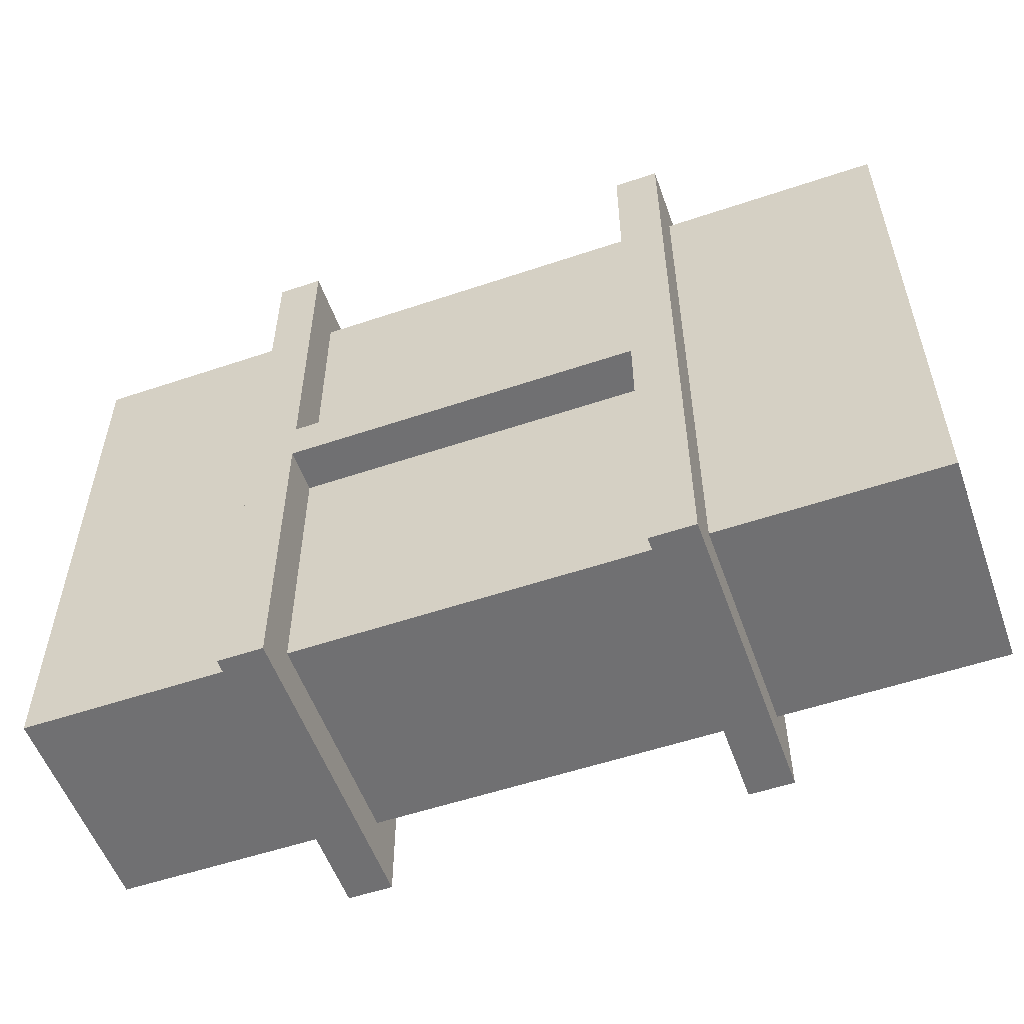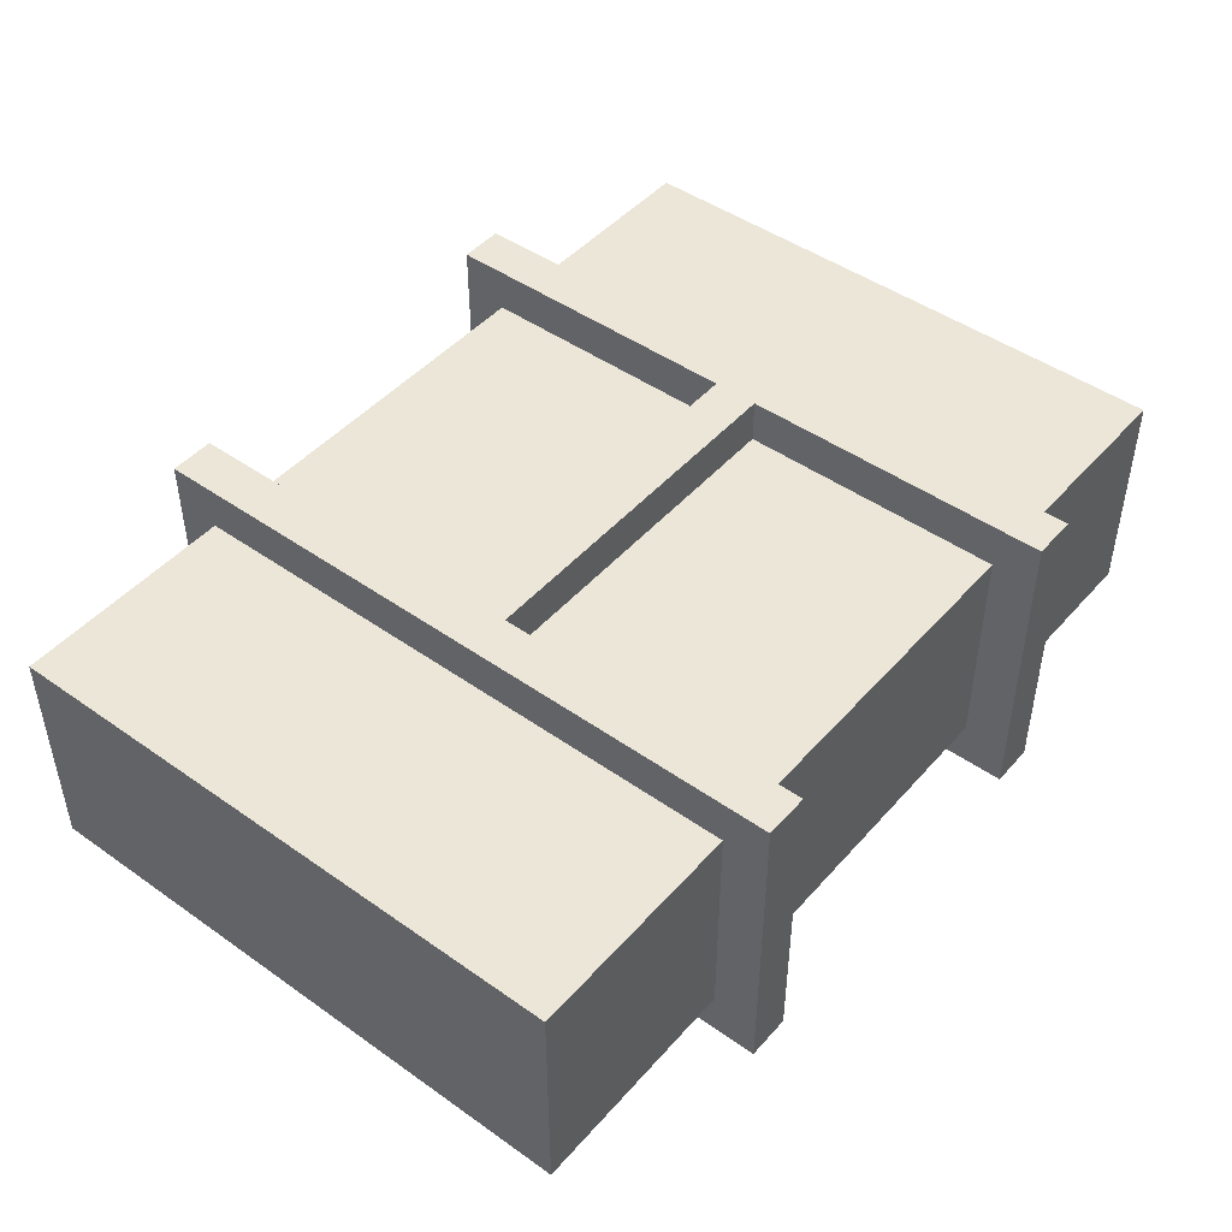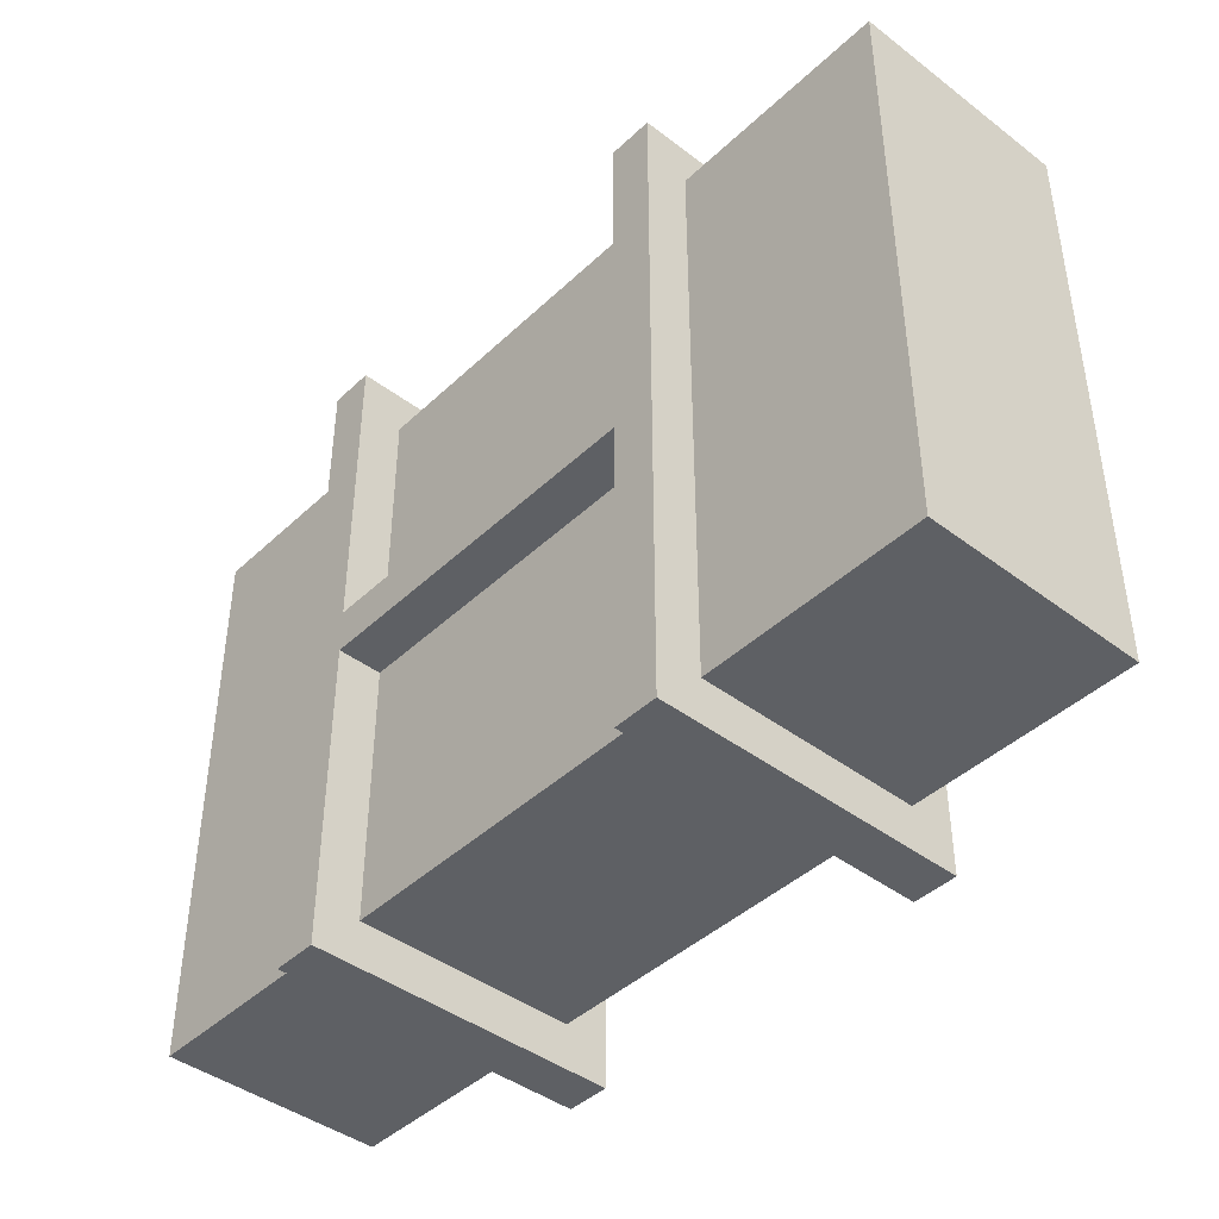
<metadata>
{"format":"obj","ext":"obj","renderer":"f3d","projection":"perspective","resolution":1024,"background":"white","views":[{"elev":-55.0,"azim":-160.4,"up":"+Z"},{"elev":46.5,"azim":-51.2,"up":"+Y"},{"elev":-42.8,"azim":-132.0,"up":"+Z"}]}
</metadata>
<code>
o
v -1 0 0.7
v -1 0 0.1
v -1 0 0
v -1 0 -0.6
v -1 0.2 0.7
v -1 0.2 0.1
v -1 0.2 0
v -1 0.2 -0.6
v -1 0.3 0.7
v -1 0.3 0.1
v -1 0.3 0
v -1 0.3 -0.6
v -1 0.5 0.7
v -1 0.5 0.1
v -1 0.5 0
v -1 0.5 -0.6
v -0.5 -0.1 0.8
v -0.5 -0.1 -0.7
v -0.5 0 0.7
v -0.5 0 0.1
v -0.5 0 0
v -0.5 0 -0.6
v -0.5 0.2 0.7
v -0.5 0.2 -0.6
v -0.5 0.3 0.7
v -0.5 0.3 -0.6
v -0.5 0.5 0.7
v -0.5 0.5 0.6
v -0.5 0.5 0.5
v -0.5 0.5 0.3
v -0.5 0.5 0.2
v -0.5 0.5 0.1
v -0.5 0.5 0
v -0.5 0.5 -0.1
v -0.5 0.5 -0.2
v -0.5 0.5 -0.4
v -0.5 0.5 -0.5
v -0.5 0.5 -0.6
v -0.5 0.6 0.8
v -0.5 0.6 -0.7
v 0.4 -0.1 0.8
v 0.4 -0.1 0.1
v 0.4 -0.1 0
v 0.4 -0.1 -0.7
v 0.4 0 0.7
v 0.4 0 0.1
v 0.4 0 0
v 0.4 0 -0.6
v 0.4 0.2 0.7
v 0.4 0.2 -0.6
v 0.4 0.3 0.7
v 0.4 0.3 -0.6
v 0.4 0.5 0.7
v 0.4 0.5 0.6
v 0.4 0.5 0.5
v 0.4 0.5 0.3
v 0.4 0.5 0.2
v 0.4 0.5 0.1
v 0.4 0.5 0
v 0.4 0.5 -0.1
v 0.4 0.5 -0.2
v 0.4 0.5 -0.4
v 0.4 0.5 -0.5
v 0.4 0.5 -0.6
v 0.4 0.6 0.8
v 0.4 0.6 0.1
v 0.4 0.6 0
v 0.4 0.6 -0.7
v -0.4 -0.1 0.8
v -0.4 -0.1 0.1
v -0.4 -0.1 0
v -0.4 -0.1 -0.7
v -0.4 0 0.7
v -0.4 0 0.1
v -0.4 0 0
v -0.4 0 -0.6
v -0.4 0.2 0.7
v -0.4 0.2 -0.6
v -0.4 0.3 0.7
v -0.4 0.3 -0.6
v -0.4 0.5 0.7
v -0.4 0.5 0.6
v -0.4 0.5 0.5
v -0.4 0.5 0.3
v -0.4 0.5 0.2
v -0.4 0.5 0.1
v -0.4 0.5 0
v -0.4 0.5 -0.1
v -0.4 0.5 -0.2
v -0.4 0.5 -0.4
v -0.4 0.5 -0.5
v -0.4 0.5 -0.6
v -0.4 0.6 0.8
v -0.4 0.6 0.1
v -0.4 0.6 0
v -0.4 0.6 -0.7
v 0.5 -0.1 0.8
v 0.5 -0.1 -0.7
v 0.5 0 0.7
v 0.5 0 0.1
v 0.5 0 0
v 0.5 0 -0.6
v 0.5 0.2 0.7
v 0.5 0.2 -0.6
v 0.5 0.3 0.7
v 0.5 0.3 -0.6
v 0.5 0.5 0.7
v 0.5 0.5 0.6
v 0.5 0.5 0.5
v 0.5 0.5 0.3
v 0.5 0.5 0.2
v 0.5 0.5 0.1
v 0.5 0.5 0
v 0.5 0.5 -0.1
v 0.5 0.5 -0.2
v 0.5 0.5 -0.4
v 0.5 0.5 -0.5
v 0.5 0.5 -0.6
v 0.5 0.6 0.8
v 0.5 0.6 -0.7
v 1 0 0.7
v 1 0 0.1
v 1 0 0
v 1 0 -0.6
v 1 0.2 0.7
v 1 0.2 0.1
v 1 0.2 0
v 1 0.2 -0.6
v 1 0.3 0.7
v 1 0.3 0.1
v 1 0.3 0
v 1 0.3 -0.6
v 1 0.5 0.7
v 1 0.5 0.1
v 1 0.5 0
v 1 0.5 -0.6
v -0.5 -0.1 0.8
v -0.5 0.6 0.8
v -0.4 -0.1 0.8
v -0.4 0.6 0.8
v 0.4 -0.1 0.8
v 0.4 0.6 0.8
v 0.5 -0.1 0.8
v 0.5 0.6 0.8
v -1 0 0.7
v -1 0.2 0.7
v -1 0.3 0.7
v -1 0.5 0.7
v -0.9 0 0.7
v -0.9 0.2 0.7
v -0.9 0.3 0.7
v -0.9 0.5 0.7
v -0.8 0 0.7
v -0.8 0.2 0.7
v -0.8 0.3 0.7
v -0.8 0.5 0.7
v -0.5 0 0.7
v -0.5 0.2 0.7
v -0.5 0.3 0.7
v -0.5 0.5 0.7
v -0.4 0 0.7
v -0.4 0.2 0.7
v -0.4 0.3 0.7
v -0.4 0.5 0.7
v -0.1 0 0.7
v -0.1 0.2 0.7
v -0.1 0.3 0.7
v -0.1 0.5 0.7
v 0.1 0 0.7
v 0.1 0.2 0.7
v 0.1 0.3 0.7
v 0.1 0.5 0.7
v 0.4 0 0.7
v 0.4 0.2 0.7
v 0.4 0.3 0.7
v 0.4 0.5 0.7
v 0.5 0 0.7
v 0.5 0.2 0.7
v 0.5 0.3 0.7
v 0.5 0.5 0.7
v 0.8 0 0.7
v 0.8 0.2 0.7
v 0.8 0.3 0.7
v 0.8 0.5 0.7
v 0.9 0 0.7
v 0.9 0.2 0.7
v 0.9 0.3 0.7
v 0.9 0.5 0.7
v 1 0 0.7
v 1 0.2 0.7
v 1 0.3 0.7
v 1 0.5 0.7
v -0.4 -0.1 0.1
v -0.4 0 0.1
v -0.4 0.5 0.1
v -0.4 0.6 0.1
v -0.1 0 0.1
v -0.1 0.5 0.1
v 0.1 0 0.1
v 0.1 0.5 0.1
v 0.4 -0.1 0.1
v 0.4 0 0.1
v 0.4 0.5 0.1
v 0.4 0.6 0.1
v -0.4 -0.1 0
v -0.4 0 0
v -0.4 0.5 0
v -0.4 0.6 0
v -0.1 0 0
v -0.1 0.5 0
v 0.1 0 0
v 0.1 0.5 0
v 0.4 -0.1 0
v 0.4 0 0
v 0.4 0.5 0
v 0.4 0.6 0
v -1 0 -0.6
v -1 0.2 -0.6
v -1 0.3 -0.6
v -1 0.5 -0.6
v -0.9 0 -0.6
v -0.9 0.2 -0.6
v -0.9 0.3 -0.6
v -0.9 0.5 -0.6
v -0.8 0 -0.6
v -0.8 0.2 -0.6
v -0.8 0.3 -0.6
v -0.8 0.5 -0.6
v -0.5 0 -0.6
v -0.5 0.2 -0.6
v -0.5 0.3 -0.6
v -0.5 0.5 -0.6
v -0.4 0 -0.6
v -0.4 0.2 -0.6
v -0.4 0.3 -0.6
v -0.4 0.5 -0.6
v -0.1 0 -0.6
v -0.1 0.2 -0.6
v -0.1 0.3 -0.6
v -0.1 0.5 -0.6
v 0.1 0 -0.6
v 0.1 0.2 -0.6
v 0.1 0.3 -0.6
v 0.1 0.5 -0.6
v 0.4 0 -0.6
v 0.4 0.2 -0.6
v 0.4 0.3 -0.6
v 0.4 0.5 -0.6
v 0.5 0 -0.6
v 0.5 0.2 -0.6
v 0.5 0.3 -0.6
v 0.5 0.5 -0.6
v 0.8 0 -0.6
v 0.8 0.2 -0.6
v 0.8 0.3 -0.6
v 0.8 0.5 -0.6
v 0.9 0 -0.6
v 0.9 0.2 -0.6
v 0.9 0.3 -0.6
v 0.9 0.5 -0.6
v 1 0 -0.6
v 1 0.2 -0.6
v 1 0.3 -0.6
v 1 0.5 -0.6
v -0.5 -0.1 -0.7
v -0.5 0.6 -0.7
v -0.4 -0.1 -0.7
v -0.4 0.6 -0.7
v 0.4 -0.1 -0.7
v 0.4 0.6 -0.7
v 0.5 -0.1 -0.7
v 0.5 0.6 -0.7
v -0.5 -0.1 0.8
v -0.4 -0.1 0.8
v 0.4 -0.1 0.8
v 0.5 -0.1 0.8
v -0.4 -0.1 0.1
v 0.4 -0.1 0.1
v -0.4 -0.1 0
v 0.4 -0.1 0
v -0.5 -0.1 -0.7
v -0.4 -0.1 -0.7
v 0.4 -0.1 -0.7
v 0.5 -0.1 -0.7
v -1 0 0.7
v -0.9 0 0.7
v -0.8 0 0.7
v -0.5 0 0.7
v -0.4 0 0.7
v -0.1 0 0.7
v 0.1 0 0.7
v 0.4 0 0.7
v 0.5 0 0.7
v 0.8 0 0.7
v 0.9 0 0.7
v 1 0 0.7
v -1 0 0.1
v -0.9 0 0.1
v -0.8 0 0.1
v -0.5 0 0.1
v -0.4 0 0.1
v -0.1 0 0.1
v 0.1 0 0.1
v 0.4 0 0.1
v 0.5 0 0.1
v 0.8 0 0.1
v 0.9 0 0.1
v 1 0 0.1
v -1 0 0
v -0.9 0 0
v -0.8 0 0
v -0.5 0 0
v -0.4 0 0
v -0.1 0 0
v 0.1 0 0
v 0.4 0 0
v 0.5 0 0
v 0.8 0 0
v 0.9 0 0
v 1 0 0
v -1 0 -0.6
v -0.9 0 -0.6
v -0.8 0 -0.6
v -0.5 0 -0.6
v -0.4 0 -0.6
v -0.1 0 -0.6
v 0.1 0 -0.6
v 0.4 0 -0.6
v 0.5 0 -0.6
v 0.8 0 -0.6
v 0.9 0 -0.6
v 1 0 -0.6
v -1 0.5 0.7
v -0.9 0.5 0.7
v -0.8 0.5 0.7
v -0.5 0.5 0.7
v -0.4 0.5 0.7
v -0.1 0.5 0.7
v 0.1 0.5 0.7
v 0.4 0.5 0.7
v 0.5 0.5 0.7
v 0.8 0.5 0.7
v 0.9 0.5 0.7
v 1 0.5 0.7
v -0.6 0.5 0.6
v -0.5 0.5 0.6
v -0.4 0.5 0.6
v -0.3 0.5 0.6
v 0.3 0.5 0.6
v 0.4 0.5 0.6
v 0.5 0.5 0.6
v 0.6 0.5 0.6
v -0.7 0.5 0.5
v -0.6 0.5 0.5
v -0.5 0.5 0.5
v -0.4 0.5 0.5
v -0.3 0.5 0.5
v -0.2 0.5 0.5
v 0.2 0.5 0.5
v 0.3 0.5 0.5
v 0.4 0.5 0.5
v 0.5 0.5 0.5
v 0.6 0.5 0.5
v 0.7 0.5 0.5
v -0.7 0.5 0.3
v -0.6 0.5 0.3
v -0.5 0.5 0.3
v -0.4 0.5 0.3
v -0.3 0.5 0.3
v -0.2 0.5 0.3
v 0.2 0.5 0.3
v 0.3 0.5 0.3
v 0.4 0.5 0.3
v 0.5 0.5 0.3
v 0.6 0.5 0.3
v 0.7 0.5 0.3
v -0.6 0.5 0.2
v -0.5 0.5 0.2
v -0.4 0.5 0.2
v -0.3 0.5 0.2
v 0.3 0.5 0.2
v 0.4 0.5 0.2
v 0.5 0.5 0.2
v 0.6 0.5 0.2
v -1 0.5 0.1
v -0.9 0.5 0.1
v -0.8 0.5 0.1
v -0.5 0.5 0.1
v -0.4 0.5 0.1
v -0.1 0.5 0.1
v 0.1 0.5 0.1
v 0.4 0.5 0.1
v 0.5 0.5 0.1
v 0.8 0.5 0.1
v 0.9 0.5 0.1
v 1 0.5 0.1
v -1 0.5 0
v -0.9 0.5 0
v -0.8 0.5 0
v -0.5 0.5 0
v -0.4 0.5 0
v -0.1 0.5 0
v 0.1 0.5 0
v 0.4 0.5 0
v 0.5 0.5 0
v 0.8 0.5 0
v 0.9 0.5 0
v 1 0.5 0
v -0.6 0.5 -0.1
v -0.5 0.5 -0.1
v -0.4 0.5 -0.1
v -0.3 0.5 -0.1
v 0.3 0.5 -0.1
v 0.4 0.5 -0.1
v 0.5 0.5 -0.1
v 0.6 0.5 -0.1
v -0.7 0.5 -0.2
v -0.6 0.5 -0.2
v -0.5 0.5 -0.2
v -0.4 0.5 -0.2
v -0.3 0.5 -0.2
v -0.2 0.5 -0.2
v 0.2 0.5 -0.2
v 0.3 0.5 -0.2
v 0.4 0.5 -0.2
v 0.5 0.5 -0.2
v 0.6 0.5 -0.2
v 0.7 0.5 -0.2
v -0.7 0.5 -0.4
v -0.6 0.5 -0.4
v -0.5 0.5 -0.4
v -0.4 0.5 -0.4
v -0.3 0.5 -0.4
v -0.2 0.5 -0.4
v 0.2 0.5 -0.4
v 0.3 0.5 -0.4
v 0.4 0.5 -0.4
v 0.5 0.5 -0.4
v 0.6 0.5 -0.4
v 0.7 0.5 -0.4
v -0.6 0.5 -0.5
v -0.5 0.5 -0.5
v -0.4 0.5 -0.5
v -0.3 0.5 -0.5
v 0.3 0.5 -0.5
v 0.4 0.5 -0.5
v 0.5 0.5 -0.5
v 0.6 0.5 -0.5
v -1 0.5 -0.6
v -0.9 0.5 -0.6
v -0.8 0.5 -0.6
v -0.5 0.5 -0.6
v -0.4 0.5 -0.6
v -0.1 0.5 -0.6
v 0.1 0.5 -0.6
v 0.4 0.5 -0.6
v 0.5 0.5 -0.6
v 0.8 0.5 -0.6
v 0.9 0.5 -0.6
v 1 0.5 -0.6
v -0.5 0.6 0.8
v -0.4 0.6 0.8
v 0.4 0.6 0.8
v 0.5 0.6 0.8
v -0.4 0.6 0.1
v 0.4 0.6 0.1
v -0.4 0.6 0
v 0.4 0.6 0
v -0.5 0.6 -0.7
v -0.4 0.6 -0.7
v 0.4 0.6 -0.7
v 0.5 0.6 -0.7
f 5 2 1
f 6 3 2
f 6 2 5
f 7 4 3
f 7 3 6
f 8 4 7
f 9 6 5
f 9 7 6
f 9 8 7
f 10 8 9
f 11 8 10
f 12 8 11
f 13 10 9
f 14 11 10
f 14 10 13
f 15 12 11
f 15 11 14
f 16 12 15
f 19 18 17
f 20 18 19
f 21 18 20
f 22 18 21
f 23 19 17
f 24 18 22
f 25 23 17
f 26 18 24
f 27 25 17
f 38 18 26
f 39 37 36
f 39 38 37
f 39 27 17
f 39 28 27
f 39 36 35
f 39 35 34
f 39 34 33
f 39 33 32
f 39 32 31
f 39 31 30
f 39 30 29
f 39 29 28
f 40 18 38
f 40 38 39
f 45 42 41
f 46 42 45
f 47 44 43
f 48 44 47
f 49 45 41
f 50 44 48
f 51 49 41
f 52 44 50
f 53 51 41
f 64 44 52
f 65 53 41
f 65 54 53
f 65 55 54
f 65 56 55
f 65 57 56
f 65 58 57
f 66 58 65
f 67 63 62
f 67 64 63
f 67 62 61
f 67 60 59
f 67 61 60
f 68 44 64
f 68 64 67
f 69 70 73
f 73 70 74
f 71 72 75
f 75 72 76
f 69 73 77
f 76 72 78
f 69 77 79
f 78 72 80
f 69 79 81
f 80 72 92
f 69 81 93
f 81 82 93
f 82 83 93
f 83 84 93
f 84 85 93
f 85 86 93
f 93 86 94
f 90 91 95
f 91 92 95
f 89 90 95
f 87 88 95
f 88 89 95
f 92 72 96
f 95 92 96
f 97 98 99
f 99 98 100
f 100 98 101
f 101 98 102
f 97 99 103
f 102 98 104
f 97 103 105
f 104 98 106
f 97 105 107
f 106 98 118
f 116 117 119
f 117 118 119
f 97 107 119
f 107 108 119
f 115 116 119
f 114 115 119
f 113 114 119
f 112 113 119
f 111 112 119
f 110 111 119
f 109 110 119
f 108 109 119
f 118 98 120
f 119 118 120
f 121 122 125
f 122 123 126
f 125 122 126
f 123 124 127
f 126 123 127
f 127 124 128
f 125 126 129
f 126 127 129
f 127 128 129
f 129 128 130
f 130 128 131
f 131 128 132
f 129 130 133
f 130 131 134
f 133 130 134
f 131 132 135
f 134 131 135
f 135 132 136
f 139 138 137
f 140 138 139
f 143 142 141
f 144 142 143
f 149 146 145
f 150 147 146
f 150 146 149
f 151 148 147
f 151 147 150
f 152 148 151
f 153 150 149
f 154 151 150
f 154 150 153
f 155 152 151
f 155 151 154
f 156 152 155
f 157 154 153
f 158 155 154
f 158 154 157
f 159 156 155
f 159 155 158
f 160 156 159
f 165 162 161
f 166 163 162
f 166 162 165
f 167 164 163
f 167 163 166
f 168 164 167
f 169 166 165
f 170 167 166
f 170 166 169
f 171 168 167
f 171 167 170
f 172 168 171
f 173 170 169
f 174 171 170
f 174 170 173
f 175 172 171
f 175 171 174
f 176 172 175
f 181 178 177
f 182 179 178
f 182 178 181
f 183 180 179
f 183 179 182
f 184 180 183
f 185 182 181
f 185 183 182
f 185 184 183
f 186 184 185
f 187 184 186
f 188 184 187
f 189 186 185
f 190 187 186
f 190 186 189
f 191 188 187
f 191 187 190
f 192 188 191
f 197 194 193
f 198 196 195
f 199 197 193
f 200 196 198
f 201 199 193
f 202 199 201
f 203 196 200
f 204 196 203
f 205 206 209
f 207 208 210
f 205 209 211
f 210 208 212
f 205 211 213
f 213 211 214
f 212 208 215
f 215 208 216
f 217 218 221
f 218 219 222
f 221 218 222
f 219 220 223
f 222 219 223
f 223 220 224
f 221 222 225
f 222 223 226
f 225 222 226
f 223 224 227
f 226 223 227
f 227 224 228
f 225 226 229
f 226 227 230
f 229 226 230
f 227 228 231
f 230 227 231
f 231 228 232
f 233 234 237
f 234 235 238
f 237 234 238
f 235 236 239
f 238 235 239
f 239 236 240
f 237 238 241
f 238 239 241
f 239 240 241
f 241 240 242
f 242 240 243
f 243 240 244
f 241 242 245
f 242 243 246
f 245 242 246
f 243 244 247
f 246 243 247
f 247 244 248
f 249 250 253
f 250 251 254
f 253 250 254
f 251 252 255
f 254 251 255
f 255 252 256
f 253 254 257
f 254 255 257
f 255 256 257
f 257 256 258
f 258 256 259
f 259 256 260
f 257 258 261
f 258 259 262
f 261 258 262
f 259 260 263
f 262 259 263
f 263 260 264
f 265 266 267
f 267 266 268
f 269 270 271
f 271 270 272
f 277 274 273
f 278 276 275
f 279 277 273
f 279 278 277
f 280 276 278
f 280 278 279
f 281 279 273
f 282 279 281
f 283 276 280
f 284 276 283
f 297 286 285
f 298 287 286
f 298 286 297
f 299 288 287
f 299 287 298
f 300 288 299
f 301 290 289
f 302 291 290
f 302 290 301
f 303 292 291
f 303 291 302
f 304 292 303
f 305 294 293
f 306 295 294
f 306 294 305
f 307 296 295
f 307 295 306
f 308 296 307
f 309 298 297
f 309 300 299
f 309 299 298
f 310 300 309
f 311 300 310
f 312 300 311
f 317 306 305
f 317 308 307
f 317 307 306
f 318 308 317
f 319 308 318
f 320 308 319
f 321 310 309
f 322 311 310
f 322 310 321
f 323 312 311
f 323 311 322
f 324 312 323
f 325 314 313
f 326 315 314
f 326 314 325
f 327 316 315
f 327 315 326
f 328 316 327
f 329 318 317
f 330 319 318
f 330 318 329
f 331 320 319
f 331 319 330
f 332 320 331
f 335 336 345
f 345 336 346
f 337 338 347
f 347 338 348
f 339 340 349
f 349 340 350
f 341 342 351
f 351 342 352
f 335 345 353
f 345 346 354
f 353 345 354
f 354 346 355
f 347 348 356
f 348 338 357
f 356 348 357
f 357 338 358
f 339 349 359
f 349 350 360
f 359 349 360
f 360 350 361
f 351 352 362
f 352 342 363
f 362 352 363
f 363 342 364
f 335 353 365
f 353 354 365
f 354 355 366
f 365 354 366
f 366 355 367
f 356 357 368
f 357 358 369
f 368 357 369
f 358 338 370
f 369 358 370
f 339 359 371
f 359 360 371
f 360 361 372
f 371 360 372
f 372 361 373
f 362 363 374
f 363 364 375
f 374 363 375
f 364 342 376
f 375 364 376
f 366 367 377
f 365 366 377
f 377 367 378
f 368 369 379
f 369 370 380
f 379 369 380
f 372 373 381
f 371 372 381
f 381 373 382
f 374 375 383
f 375 376 384
f 383 375 384
f 333 334 385
f 334 335 386
f 385 334 386
f 335 365 387
f 386 335 387
f 377 378 387
f 365 377 387
f 387 378 388
f 379 380 389
f 338 339 390
f 389 380 390
f 370 338 390
f 380 370 390
f 381 382 391
f 390 339 391
f 339 371 391
f 371 381 391
f 391 382 392
f 383 384 393
f 384 376 394
f 393 384 394
f 342 343 394
f 376 342 394
f 343 344 395
f 394 343 395
f 395 344 396
f 386 387 397
f 385 386 397
f 387 388 397
f 397 388 398
f 398 388 399
f 399 388 400
f 393 394 405
f 395 396 405
f 394 395 405
f 405 396 406
f 406 396 407
f 407 396 408
f 399 400 409
f 409 400 410
f 401 402 411
f 411 402 412
f 403 404 413
f 413 404 414
f 405 406 415
f 415 406 416
f 399 409 417
f 409 410 418
f 417 409 418
f 418 410 419
f 411 412 420
f 412 402 421
f 420 412 421
f 421 402 422
f 403 413 423
f 413 414 424
f 423 413 424
f 424 414 425
f 415 416 426
f 416 406 427
f 426 416 427
f 427 406 428
f 399 417 429
f 417 418 429
f 418 419 430
f 429 418 430
f 430 419 431
f 420 421 432
f 421 422 433
f 432 421 433
f 422 402 434
f 433 422 434
f 403 423 435
f 423 424 435
f 424 425 436
f 435 424 436
f 436 425 437
f 426 427 438
f 427 428 439
f 438 427 439
f 428 406 440
f 439 428 440
f 430 431 441
f 429 430 441
f 441 431 442
f 432 433 443
f 433 434 444
f 443 433 444
f 436 437 445
f 435 436 445
f 445 437 446
f 438 439 447
f 439 440 448
f 447 439 448
f 397 398 449
f 398 399 450
f 449 398 450
f 399 429 451
f 450 399 451
f 441 442 451
f 429 441 451
f 451 442 452
f 443 444 453
f 402 403 454
f 453 444 454
f 434 402 454
f 444 434 454
f 445 446 455
f 454 403 455
f 403 435 455
f 435 445 455
f 455 446 456
f 447 448 457
f 448 440 458
f 457 448 458
f 406 407 458
f 440 406 458
f 407 408 459
f 458 407 459
f 459 408 460
f 461 462 465
f 463 464 466
f 461 465 467
f 465 466 467
f 466 464 468
f 467 466 468
f 461 467 469
f 469 467 470
f 468 464 471
f 471 464 472

</code>
